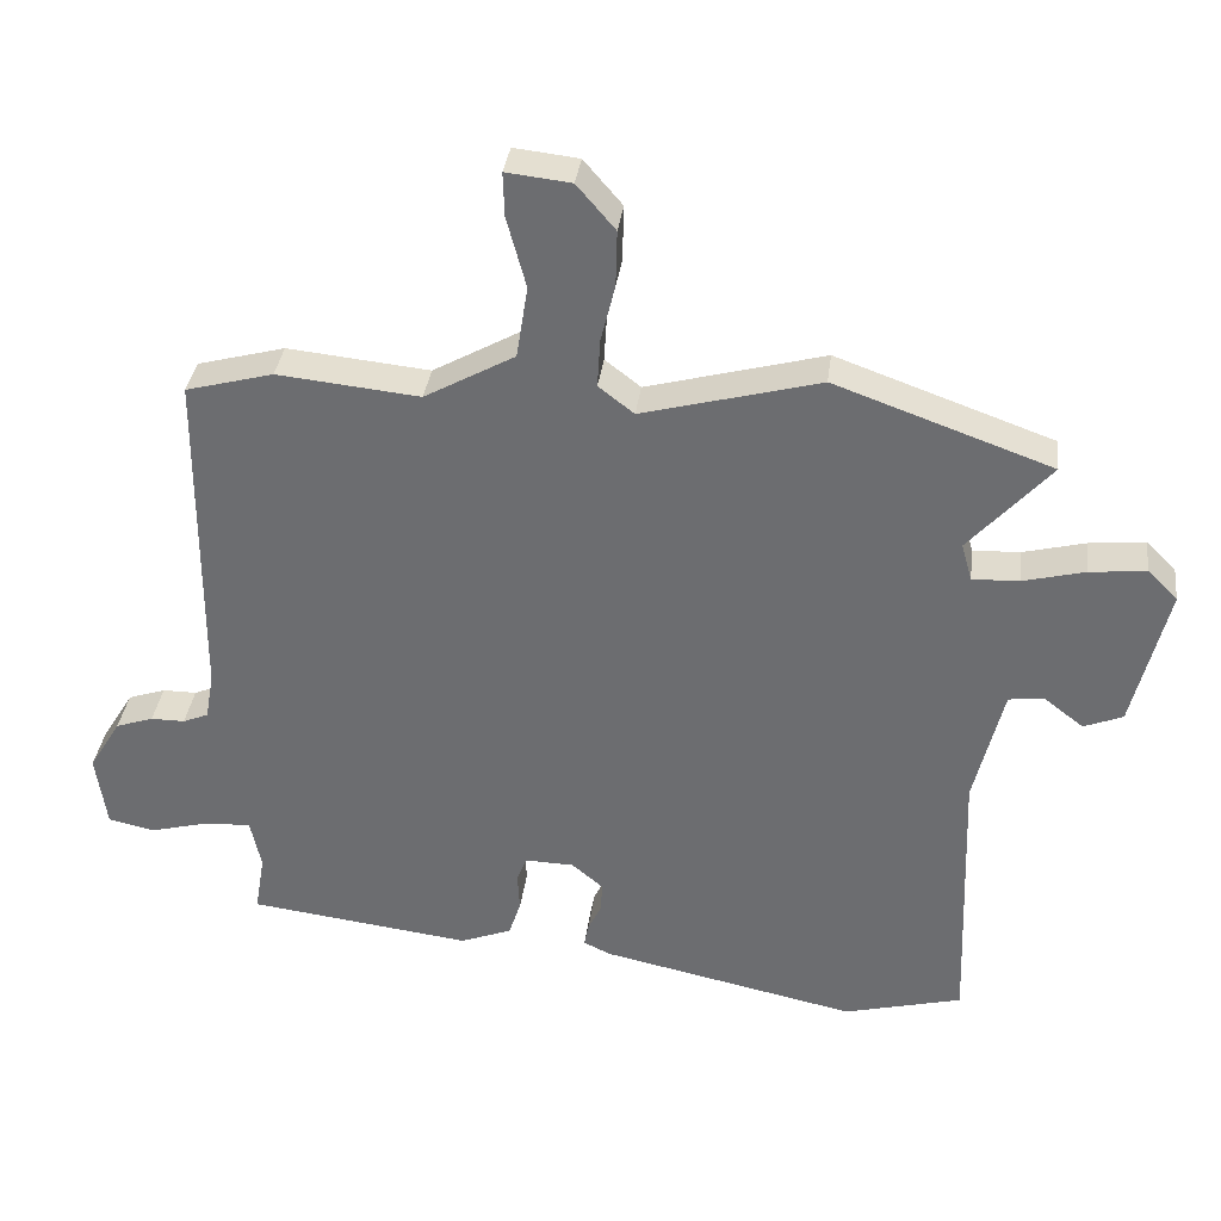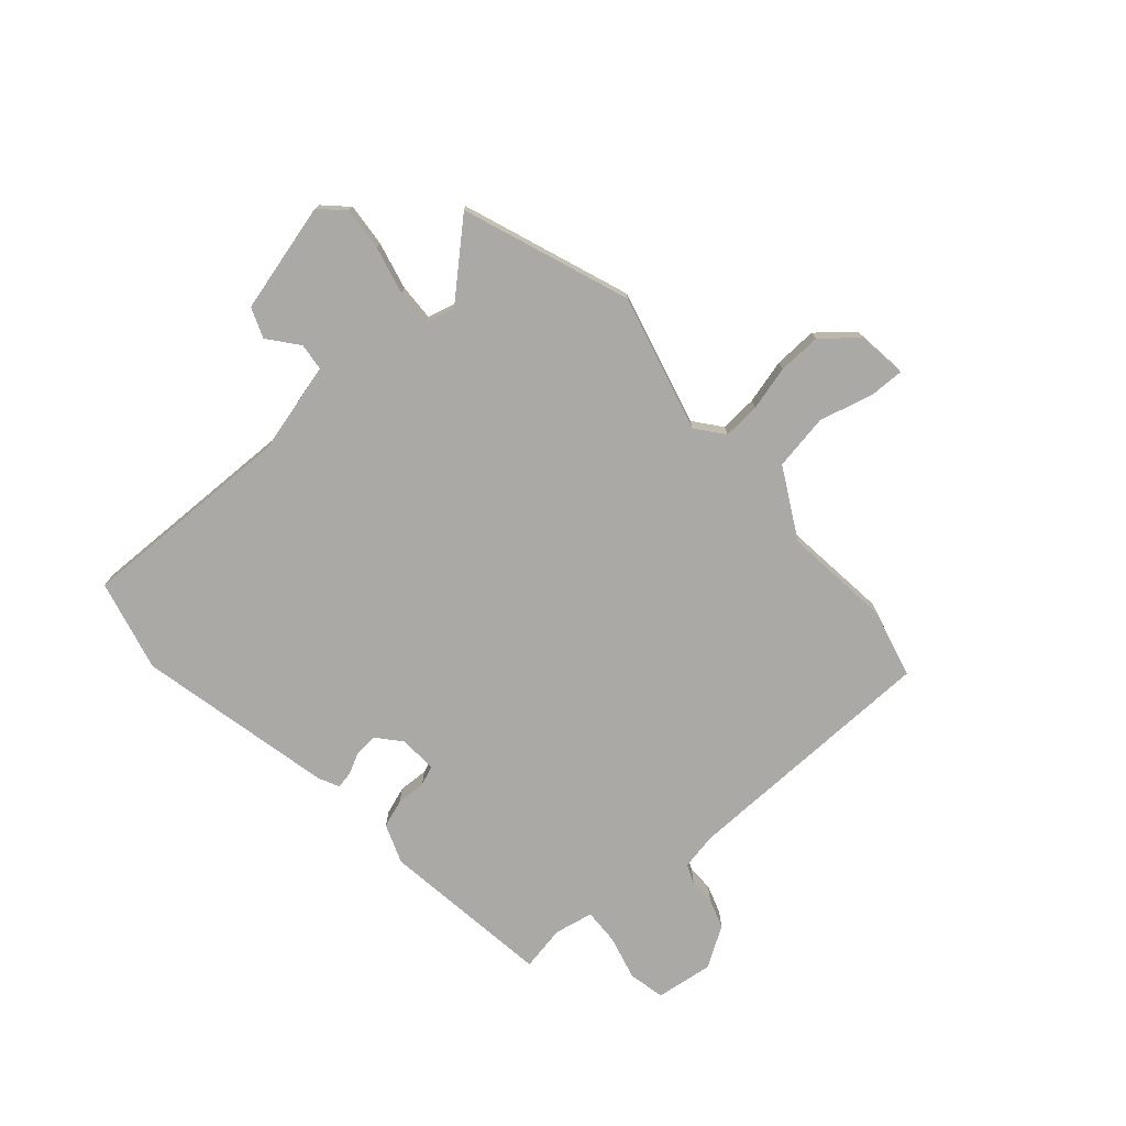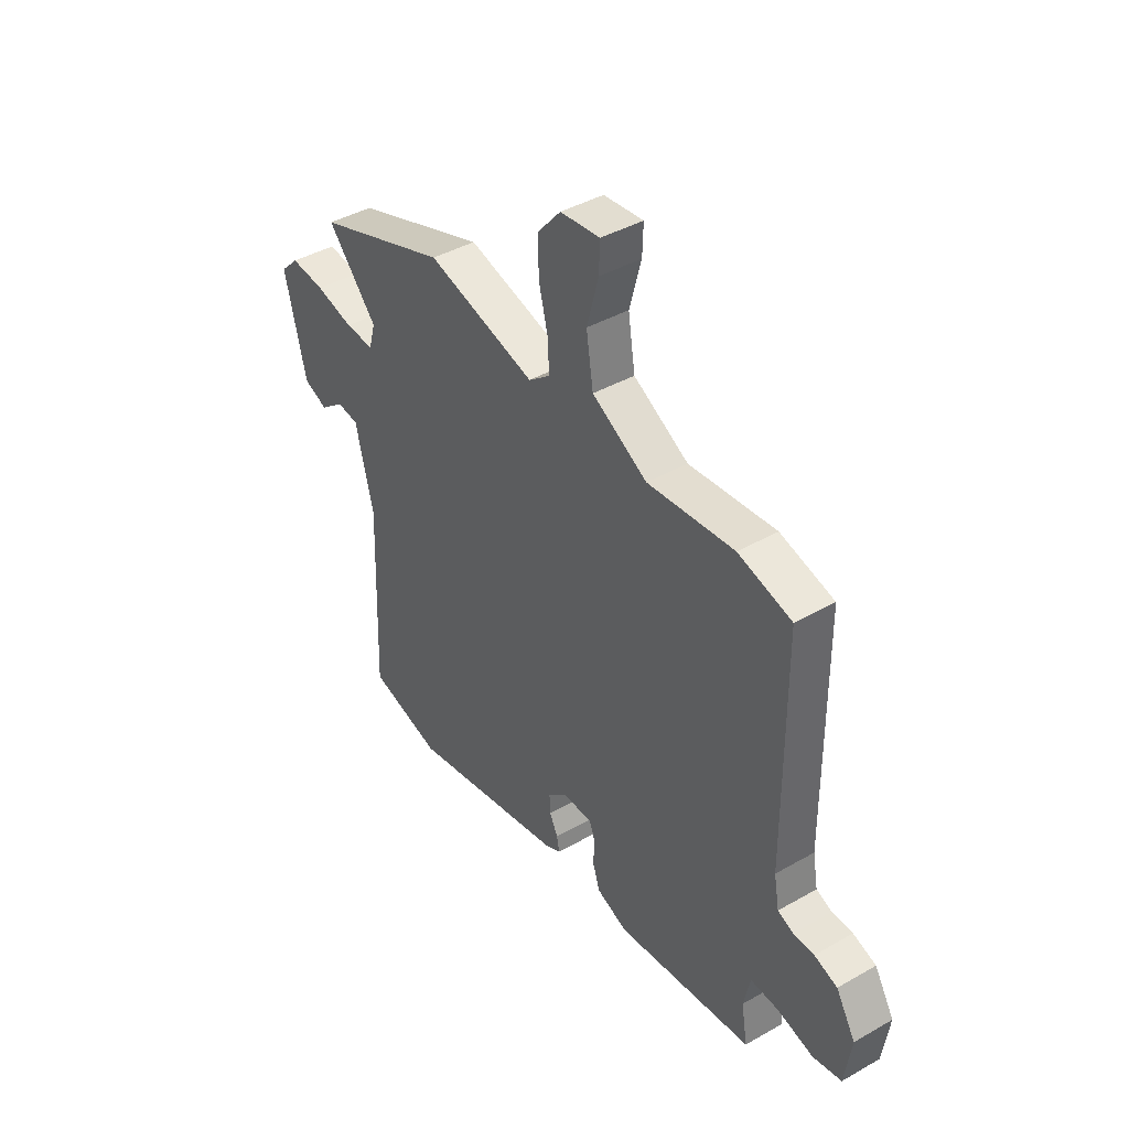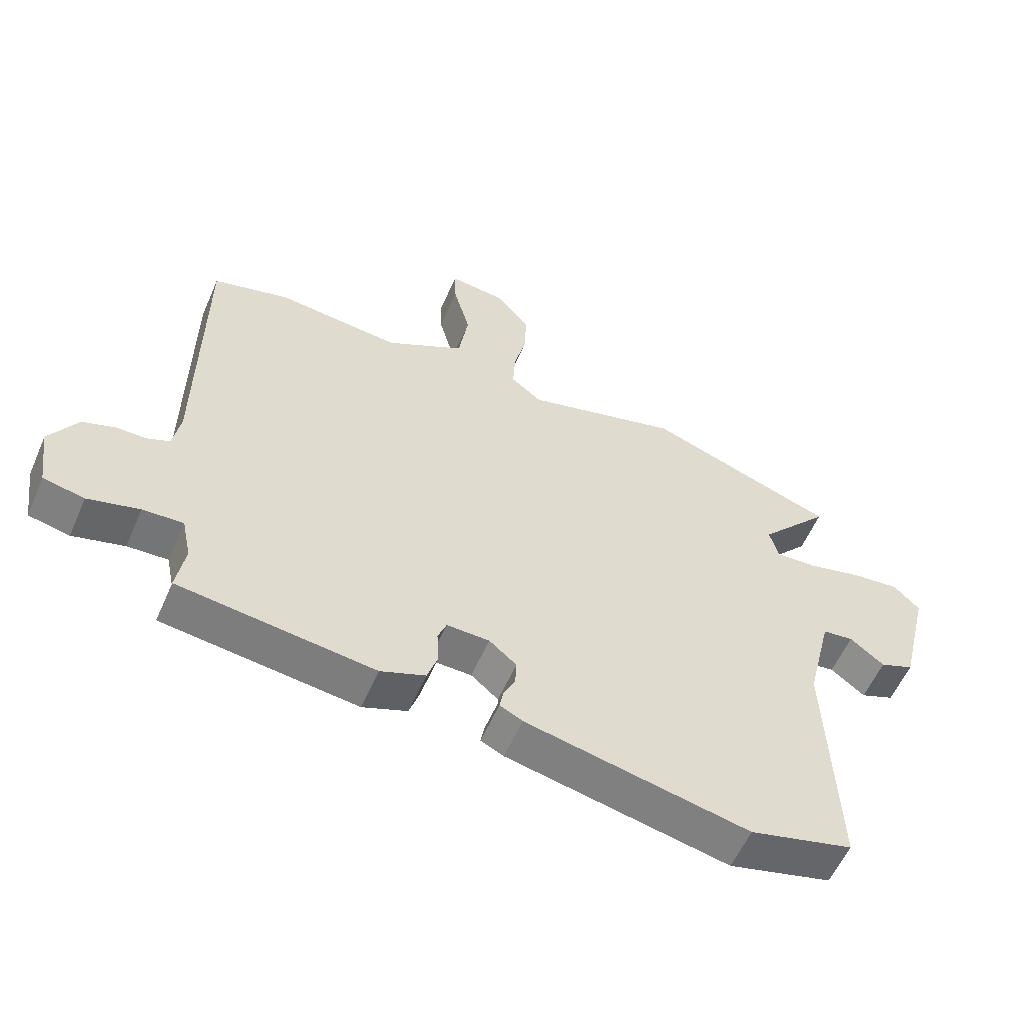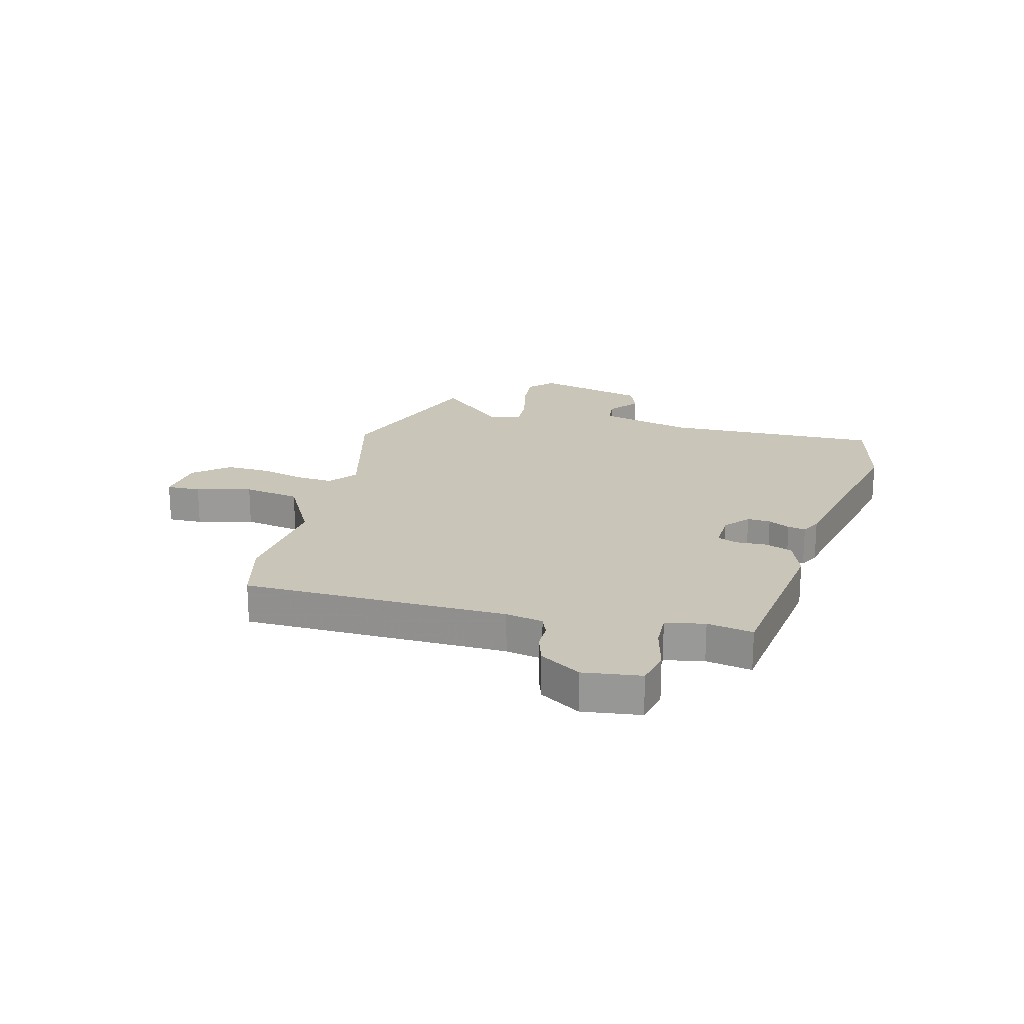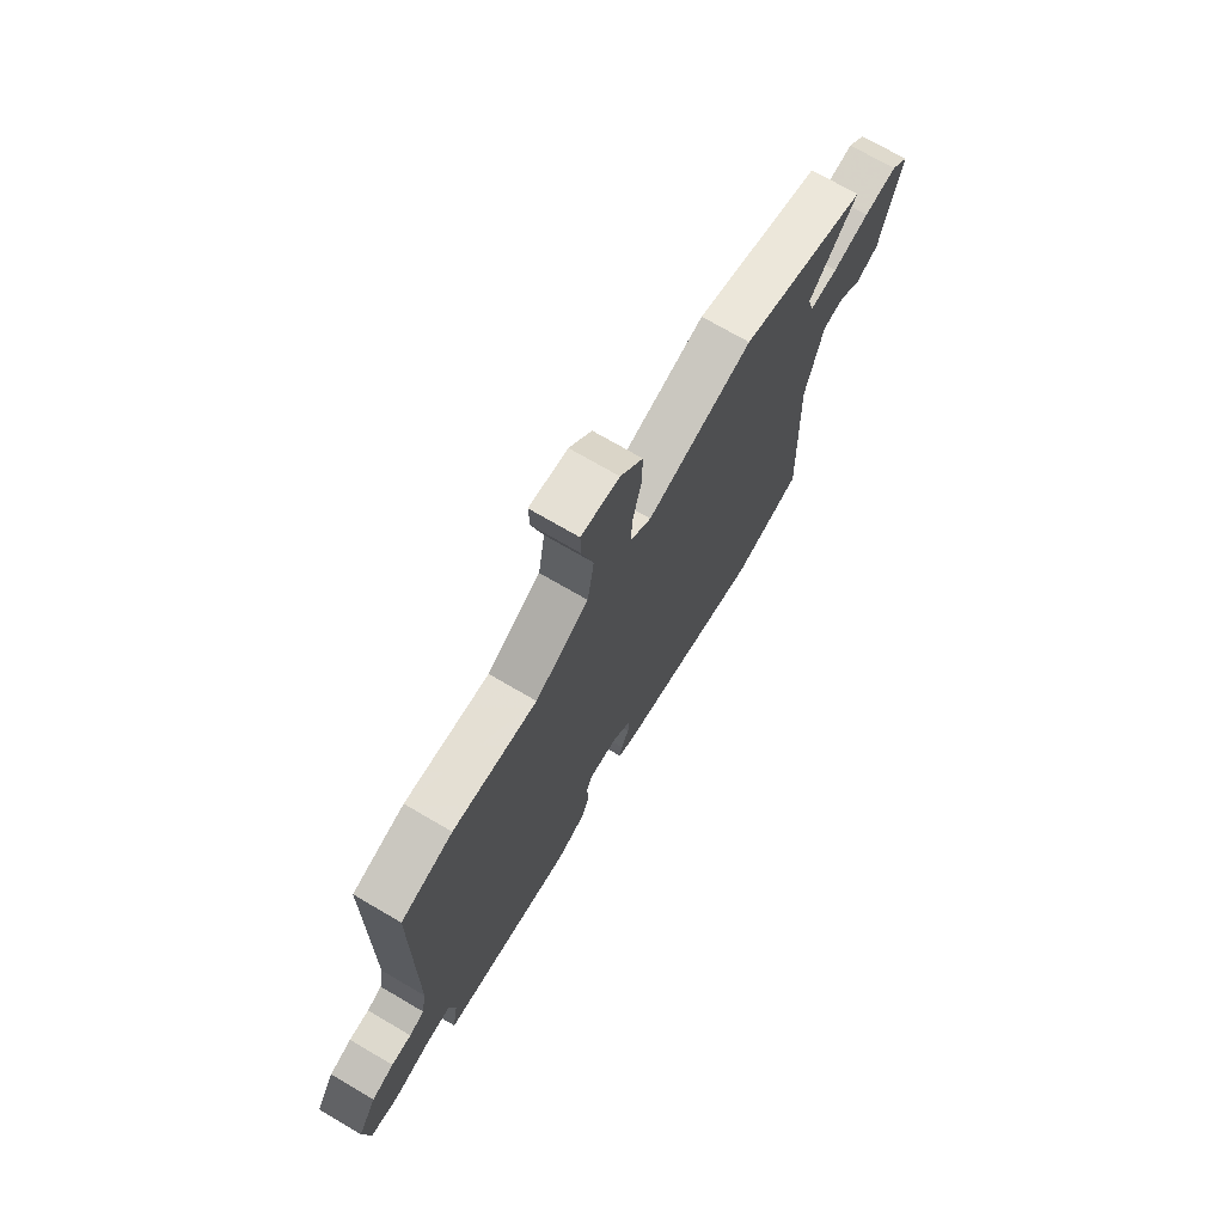
<metadata>
{"format":"obj","ext":"obj","renderer":"f3d","projection":"perspective","resolution":1024,"background":"white","views":[{"elev":35.0,"azim":-172.8,"up":"+Z"},{"elev":-75.4,"azim":-48.1,"up":"+Y"},{"elev":41.7,"azim":55.4,"up":"+Z"},{"elev":-57.3,"azim":156.6,"up":"+Z"},{"elev":20.7,"azim":105.1,"up":"+Y"},{"elev":72.0,"azim":120.4,"up":"+Z"}]}
</metadata>
<code>
v -0.395 0.07 -0.527
v -0.562 0.07 -0.484
v -0.548 0.07 -0.089
v -0.589 0.07 0.079
v -0.639 0.07 0.085
v -0.694 0.07 0.042
v -0.749 0.07 0.064
v -0.798 0.07 0.265
v -0.756 0.07 0.307
v -0.677 0.07 0.299
v -0.59 0.07 0.277
v -0.524 0.07 0.274
v -0.509 0.07 0.327
v -0.624 0.07 0.456
v -0.319 0.07 0.565
v -0.069 0.07 0.498
v -0.019 0.07 0.537
v -0.023 0.07 0.605
v -0.043 0.07 0.686
v -0.045 0.07 0.765
v 0.009 0.07 0.828
v 0.1 0.07 0.838
v 0.098 0.07 0.776
v 0.071 0.07 0.676
v 0.087 0.07 0.574
v 0.214 0.07 0.503
v 0.414 0.07 0.523
v 0.537 0.07 0.49
v 0.54 0.07 0.011
v 0.552 0.07 -0.056
v 0.588 0.07 -0.071
v 0.636 0.07 -0.071
v 0.689 0.07 -0.089
v 0.734 0.07 -0.163
v 0.719 0.07 -0.268
v 0.653 0.07 -0.282
v 0.57 0.07 -0.26
v 0.505 0.07 -0.257
v 0.49 0.07 -0.328
v 0.504 0.07 -0.411
v 0.189 0.07 -0.45
v 0.117 0.07 -0.422
v 0.1 0.07 -0.371
v 0.103 0.07 -0.317
v 0.089 0.07 -0.281
v 0.02 0.07 -0.283
v -0.024 0.07 -0.32
v -0.022 0.07 -0.362
v -0.003 0.07 -0.401
v 0.003 0.07 -0.433
v -0.034 0.07 -0.451
v -0.395 0 -0.527
v -0.562 0 -0.484
v -0.548 0 -0.089
v -0.589 0 0.079
v -0.639 0 0.085
v -0.694 0 0.042
v -0.749 0 0.064
v -0.798 0 0.265
v -0.756 0 0.307
v -0.677 0 0.299
v -0.59 0 0.277
v -0.524 0 0.274
v -0.509 0 0.327
v -0.624 0 0.456
v -0.319 0 0.565
v -0.069 0 0.498
v -0.019 0 0.537
v -0.023 0 0.605
v -0.043 0 0.686
v -0.045 0 0.765
v 0.009 0 0.828
v 0.1 0 0.838
v 0.098 0 0.776
v 0.071 0 0.676
v 0.087 0 0.574
v 0.214 0 0.503
v 0.414 0 0.523
v 0.537 0 0.49
v 0.54 0 0.011
v 0.552 0 -0.056
v 0.588 0 -0.071
v 0.636 0 -0.071
v 0.689 0 -0.089
v 0.734 0 -0.163
v 0.719 0 -0.268
v 0.653 0 -0.282
v 0.57 0 -0.26
v 0.505 0 -0.257
v 0.49 0 -0.328
v 0.504 0 -0.411
v 0.189 0 -0.45
v 0.117 0 -0.422
v 0.1 0 -0.371
v 0.103 0 -0.317
v 0.089 0 -0.281
v 0.02 0 -0.283
v -0.024 0 -0.32
v -0.022 0 -0.362
v -0.003 0 -0.401
v 0.003 0 -0.433
v -0.034 0 -0.451
f 1 2 3
f 51 1 3
f 50 51 3
f 49 50 3
f 48 49 3
f 47 48 3 4
f 46 47 4
f 45 46 4
f 42 43 44
f 41 42 44
f 40 41 44
f 39 40 44
f 38 39 44 45
f 35 36 37
f 34 35 37
f 33 34 37
f 32 33 37
f 31 32 37
f 30 31 37 38
f 38 45 4
f 30 38 4
f 29 30 4
f 29 4 5
f 28 29 5
f 27 28 5
f 26 27 5
f 22 23 24
f 21 22 24
f 20 21 24
f 19 20 24
f 18 19 24
f 17 18 24 25
f 16 17 25 26
f 13 14 15 16
f 12 13 16 26
f 9 10 11
f 8 9 11
f 7 8 11
f 6 7 11
f 5 6 11
f 5 11 12
f 5 12 26
f 54 53 52
f 54 52 102
f 54 102 101
f 54 101 100
f 54 100 99
f 55 54 99 98
f 55 98 97
f 55 97 96
f 95 94 93
f 95 93 92
f 95 92 91
f 95 91 90
f 96 95 90 89
f 88 87 86
f 88 86 85
f 88 85 84
f 88 84 83
f 88 83 82
f 89 88 82 81
f 55 96 89
f 55 89 81
f 55 81 80
f 56 55 80
f 56 80 79
f 56 79 78
f 56 78 77
f 75 74 73
f 75 73 72
f 75 72 71
f 75 71 70
f 75 70 69
f 76 75 69 68
f 77 76 68 67
f 67 66 65 64
f 77 67 64 63
f 62 61 60
f 62 60 59
f 62 59 58
f 62 58 57
f 62 57 56
f 63 62 56
f 77 63 56
f 1 52 53 2
f 2 53 54 3
f 3 54 55 4
f 4 55 56 5
f 5 56 57 6
f 6 57 58 7
f 7 58 59 8
f 8 59 60 9
f 9 60 61 10
f 10 61 62 11
f 11 62 63 12
f 12 63 64 13
f 13 64 65 14
f 14 65 66 15
f 15 66 67 16
f 16 67 68 17
f 17 68 69 18
f 18 69 70 19
f 19 70 71 20
f 20 71 72 21
f 21 72 73 22
f 22 73 74 23
f 23 74 75 24
f 24 75 76 25
f 25 76 77 26
f 26 77 78 27
f 27 78 79 28
f 28 79 80 29
f 29 80 81 30
f 30 81 82 31
f 31 82 83 32
f 32 83 84 33
f 33 84 85 34
f 34 85 86 35
f 35 86 87 36
f 36 87 88 37
f 37 88 89 38
f 38 89 90 39
f 39 90 91 40
f 40 91 92 41
f 41 92 93 42
f 42 93 94 43
f 43 94 95 44
f 44 95 96 45
f 45 96 97 46
f 46 97 98 47
f 47 98 99 48
f 48 99 100 49
f 49 100 101 50
f 50 101 102 51
f 51 102 52 1

</code>
